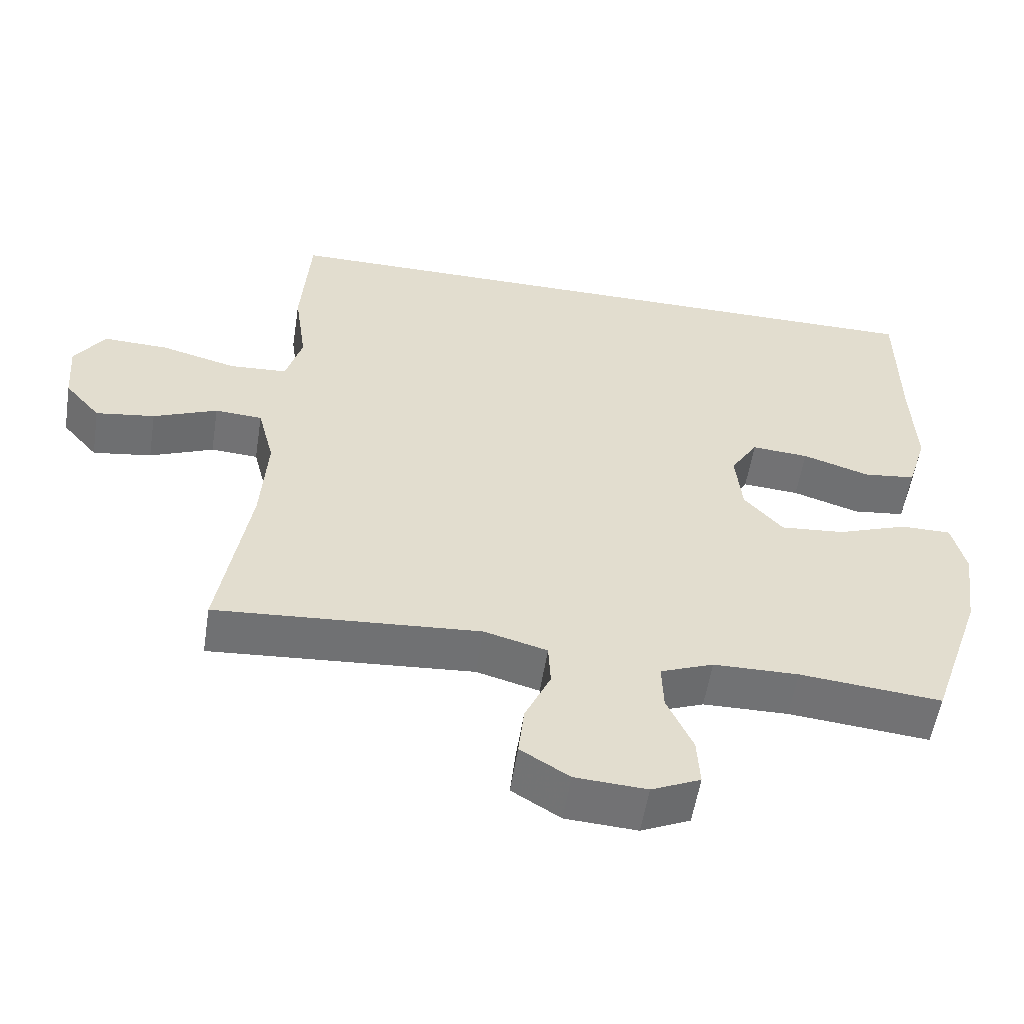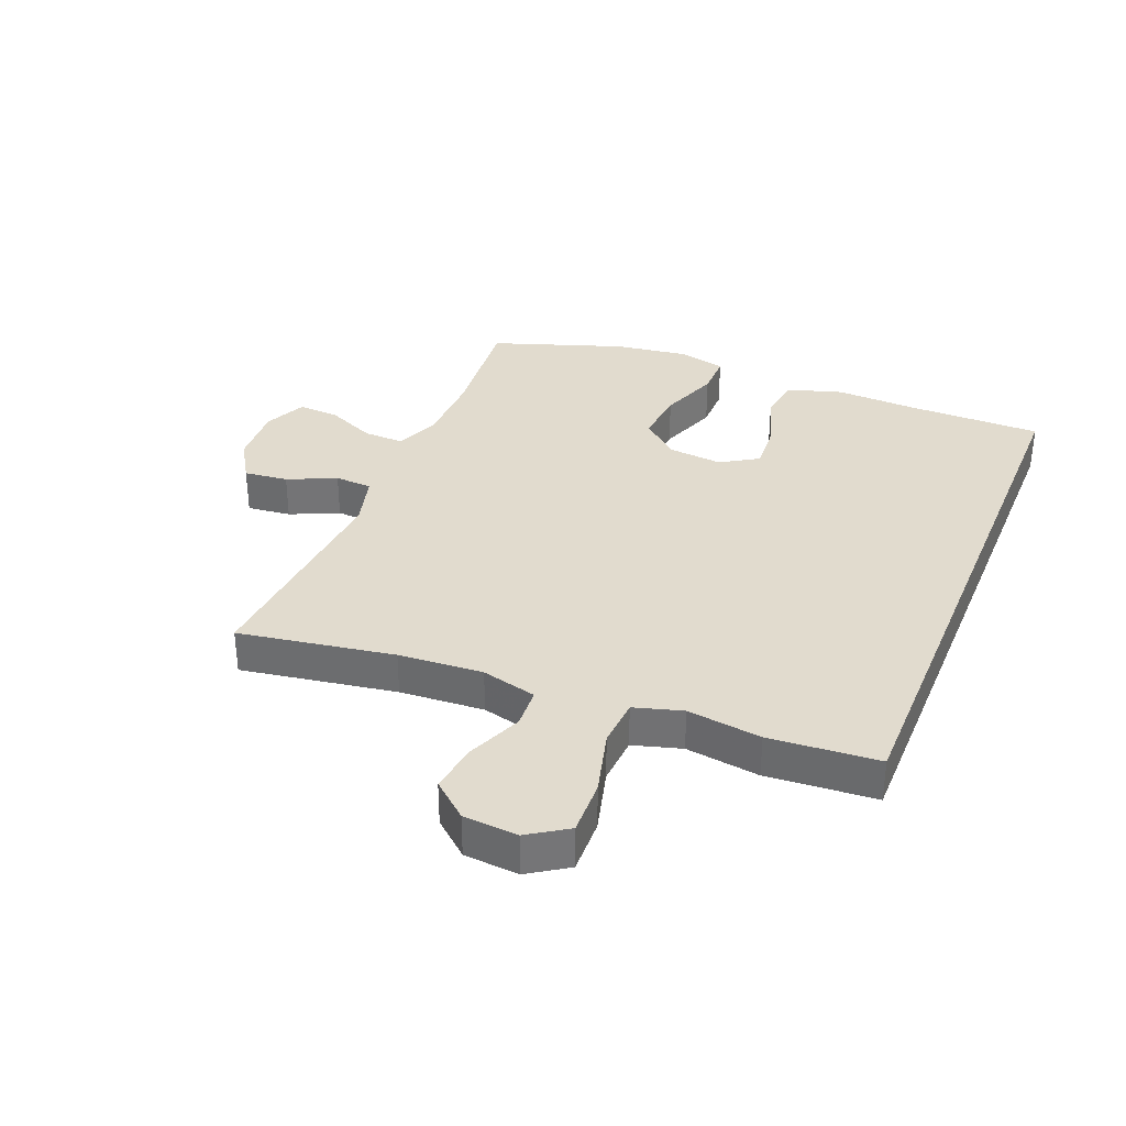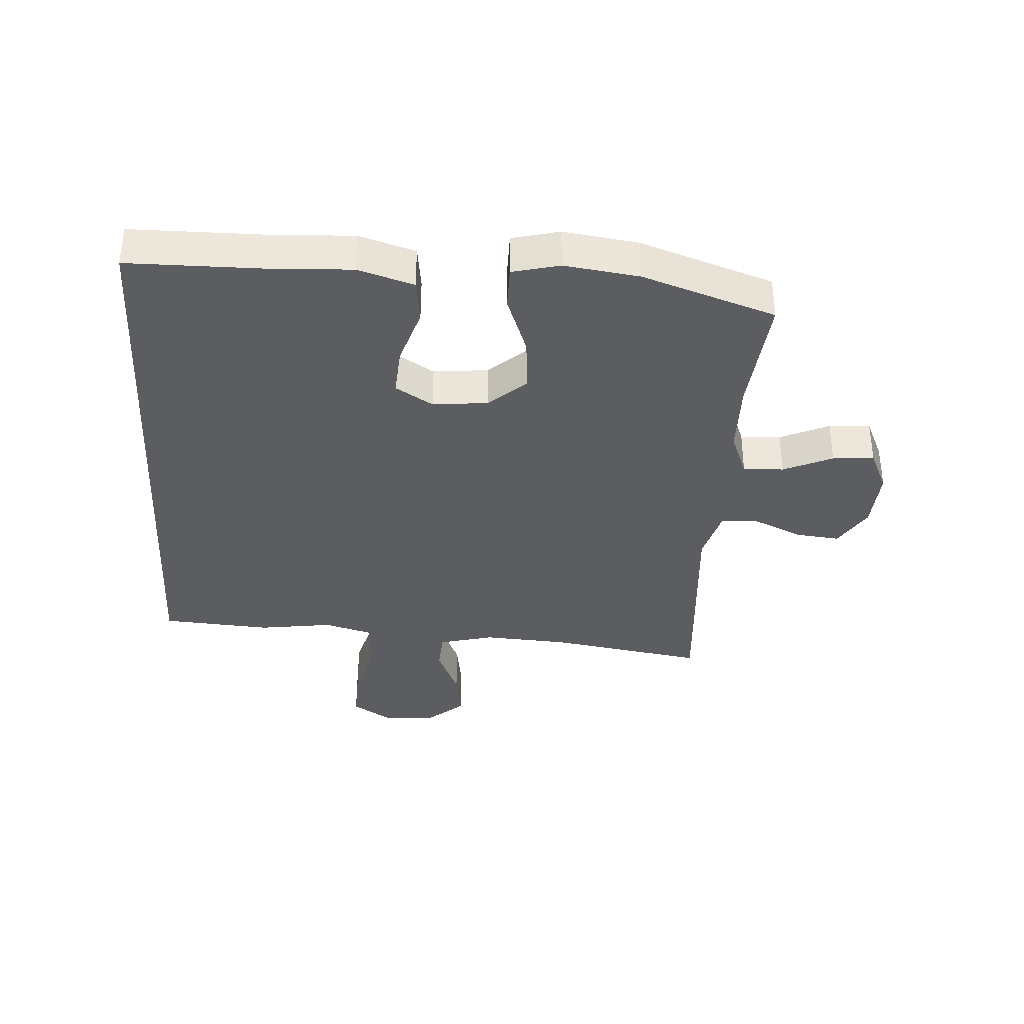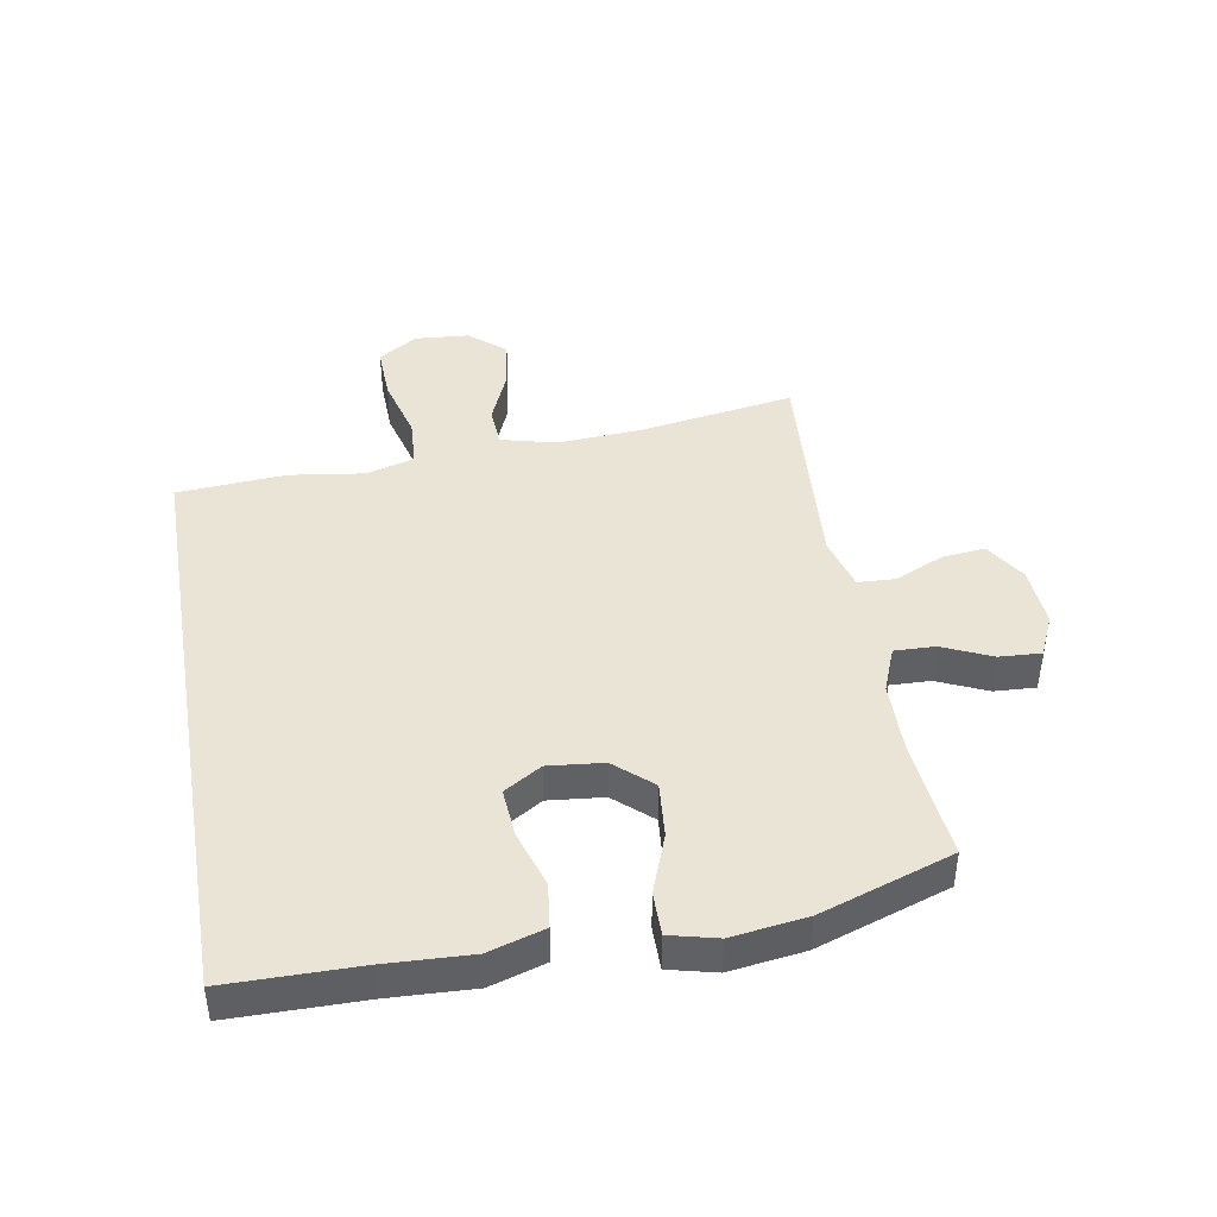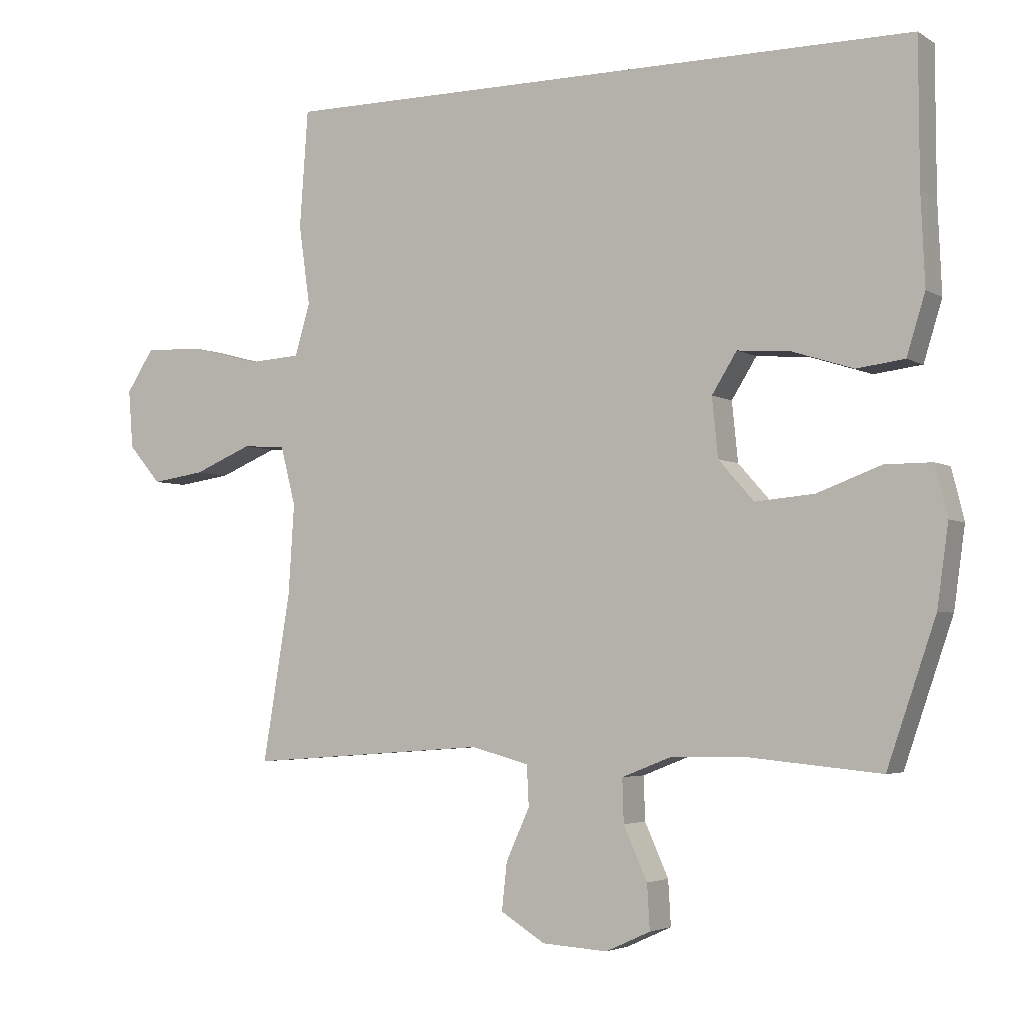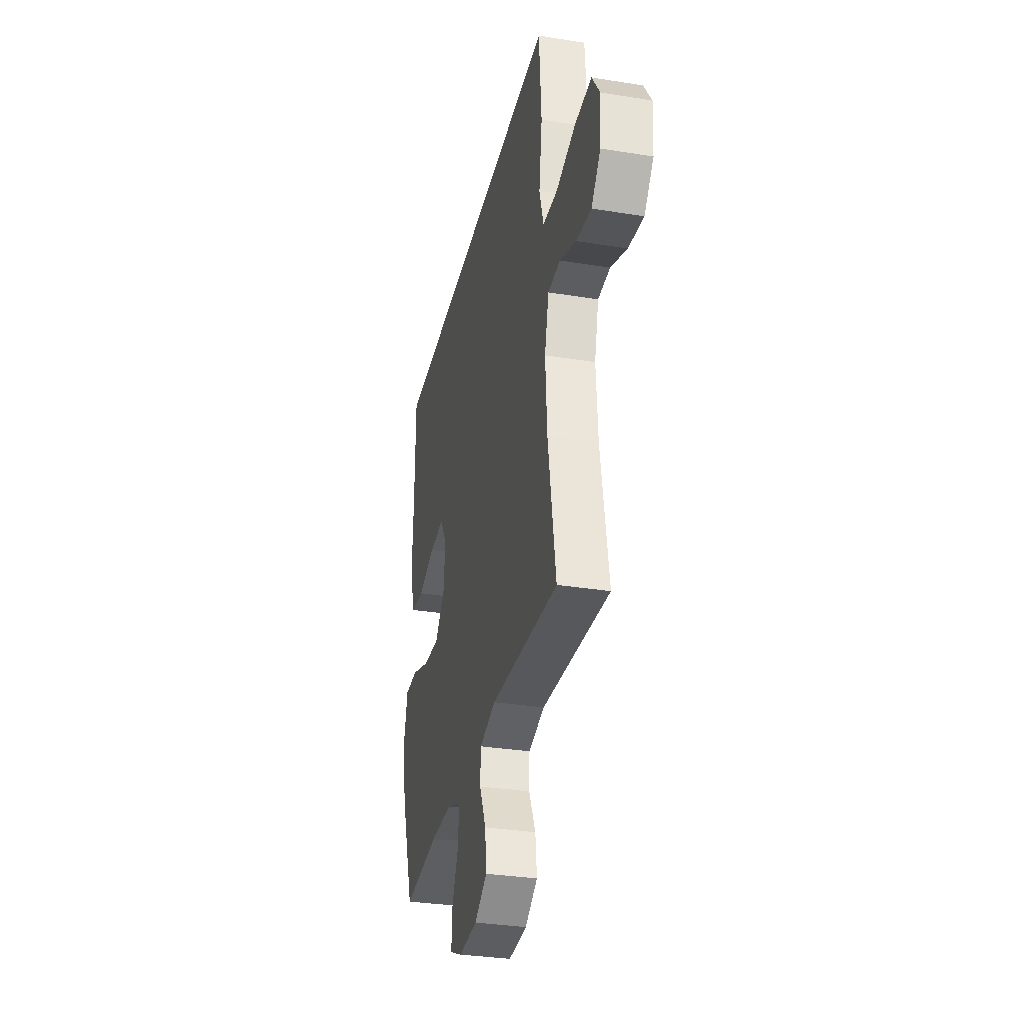
<metadata>
{"format":"obj","ext":"obj","renderer":"f3d","projection":"perspective","resolution":1024,"background":"white","views":[{"elev":-55.5,"azim":-8.9,"up":"+Z"},{"elev":33.9,"azim":-67.9,"up":"+Y"},{"elev":-36.1,"azim":86.5,"up":"+Y"},{"elev":42.7,"azim":80.2,"up":"+Y"},{"elev":-3.8,"azim":28.6,"up":"+Z"},{"elev":-32.7,"azim":-102.6,"up":"+Z"}]}
</metadata>
<code>
v 0.556 0.07 0.5
v 0.557 0.07 0.284
v 0.563 0.07 0.147
v 0.535 0.07 0.056
v 0.462 0.07 0.047
v 0.368 0.07 0.077
v 0.288 0.07 0.083
v 0.25 0.07 0.022
v 0.259 0.07 -0.068
v 0.313 0.07 -0.129
v 0.403 0.07 -0.121
v 0.501 0.07 -0.085
v 0.572 0.07 -0.085
v 0.591 0.07 -0.162
v 0.574 0.07 -0.284
v 0.5 0.07 -0.5
v 0.302 0.07 -0.481
v 0.183 0.07 -0.483
v 0.109 0.07 -0.512
v 0.111 0.07 -0.578
v 0.147 0.07 -0.658
v 0.151 0.07 -0.726
v 0.083 0.07 -0.757
v -0.017 0.07 -0.751
v -0.085 0.07 -0.709
v -0.077 0.07 -0.637
v -0.041 0.07 -0.558
v -0.044 0.07 -0.497
v -0.132 0.07 -0.473
v -0.5 0.07 -0.5
v -0.458 0.07 -0.246
v -0.449 0.07 -0.108
v -0.472 0.07 -0.018
v -0.538 0.07 -0.014
v -0.627 0.07 -0.051
v -0.709 0.07 -0.063
v -0.759 0.07 -0.005
v -0.766 0.07 0.084
v -0.724 0.07 0.148
v -0.633 0.07 0.145
v -0.527 0.07 0.117
v -0.447 0.07 0.122
v -0.424 0.07 0.201
v -0.441 0.07 0.322
v -0.428 0.07 0.5
v 0.556 0 0.5
v 0.557 0 0.284
v 0.563 0 0.147
v 0.535 0 0.056
v 0.462 0 0.047
v 0.368 0 0.077
v 0.288 0 0.083
v 0.25 0 0.022
v 0.259 0 -0.068
v 0.313 0 -0.129
v 0.403 0 -0.121
v 0.501 0 -0.085
v 0.572 0 -0.085
v 0.591 0 -0.162
v 0.574 0 -0.284
v 0.5 0 -0.5
v 0.302 0 -0.481
v 0.183 0 -0.483
v 0.109 0 -0.512
v 0.111 0 -0.578
v 0.147 0 -0.658
v 0.151 0 -0.726
v 0.083 0 -0.757
v -0.017 0 -0.751
v -0.085 0 -0.709
v -0.077 0 -0.637
v -0.041 0 -0.558
v -0.044 0 -0.497
v -0.132 0 -0.473
v -0.5 0 -0.5
v -0.458 0 -0.246
v -0.449 0 -0.108
v -0.472 0 -0.018
v -0.538 0 -0.014
v -0.627 0 -0.051
v -0.709 0 -0.063
v -0.759 0 -0.005
v -0.766 0 0.084
v -0.724 0 0.148
v -0.633 0 0.145
v -0.527 0 0.117
v -0.447 0 0.122
v -0.424 0 0.201
v -0.441 0 0.322
v -0.428 0 0.5
f 43 44 45 1
f 42 43 1 2
f 38 39 40 41
f 38 41 42
f 37 38 42
f 34 35 36 37
f 34 37 42 2
f 29 30 31
f 28 29 31 32
f 24 25 26 27
f 24 27 28
f 23 24 28
f 20 21 22 23
f 19 20 23 28
f 18 19 28 32
f 14 15 16 17
f 11 12 13 14
f 10 11 14 17
f 9 10 17 18
f 3 4 5 6
f 3 6 7
f 33 34 2 3
f 8 9 18 32
f 7 8 32 33
f 3 7 33
f 46 90 89 88
f 47 46 88 87
f 86 85 84 83
f 87 86 83
f 87 83 82
f 82 81 80 79
f 47 87 82 79
f 76 75 74
f 77 76 74 73
f 72 71 70 69
f 73 72 69
f 73 69 68
f 68 67 66 65
f 73 68 65 64
f 77 73 64 63
f 62 61 60 59
f 59 58 57 56
f 62 59 56 55
f 63 62 55 54
f 51 50 49 48
f 52 51 48
f 48 47 79 78
f 77 63 54 53
f 78 77 53 52
f 78 52 48
f 1 46 47 2
f 2 47 48 3
f 3 48 49 4
f 4 49 50 5
f 5 50 51 6
f 6 51 52 7
f 7 52 53 8
f 8 53 54 9
f 9 54 55 10
f 10 55 56 11
f 11 56 57 12
f 12 57 58 13
f 13 58 59 14
f 14 59 60 15
f 15 60 61 16
f 16 61 62 17
f 17 62 63 18
f 18 63 64 19
f 19 64 65 20
f 20 65 66 21
f 21 66 67 22
f 22 67 68 23
f 23 68 69 24
f 24 69 70 25
f 25 70 71 26
f 26 71 72 27
f 27 72 73 28
f 28 73 74 29
f 29 74 75 30
f 30 75 76 31
f 31 76 77 32
f 32 77 78 33
f 33 78 79 34
f 34 79 80 35
f 35 80 81 36
f 36 81 82 37
f 37 82 83 38
f 38 83 84 39
f 39 84 85 40
f 40 85 86 41
f 41 86 87 42
f 42 87 88 43
f 43 88 89 44
f 44 89 90 45
f 45 90 46 1

</code>
